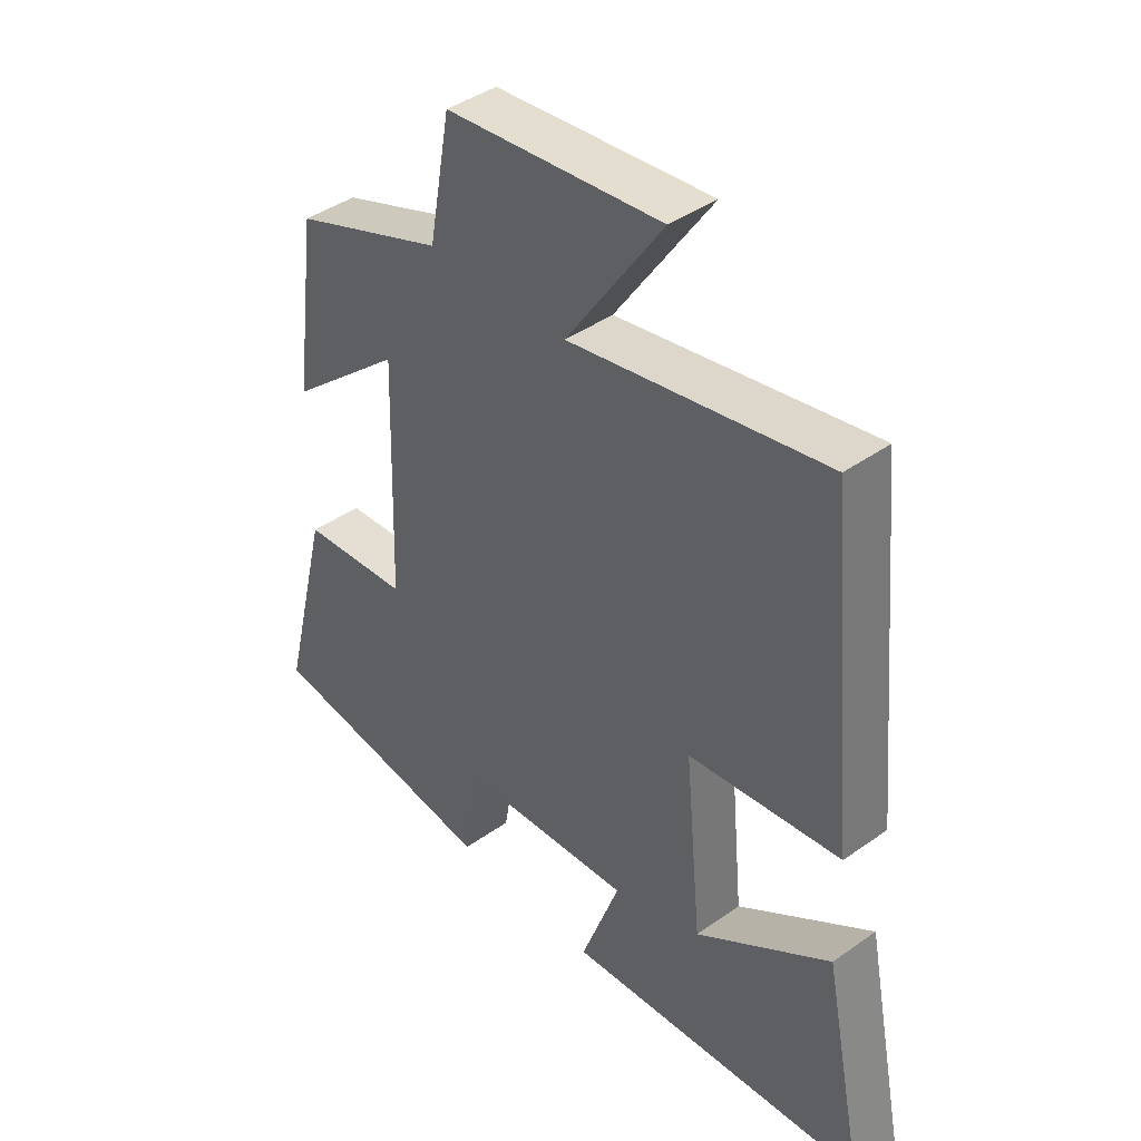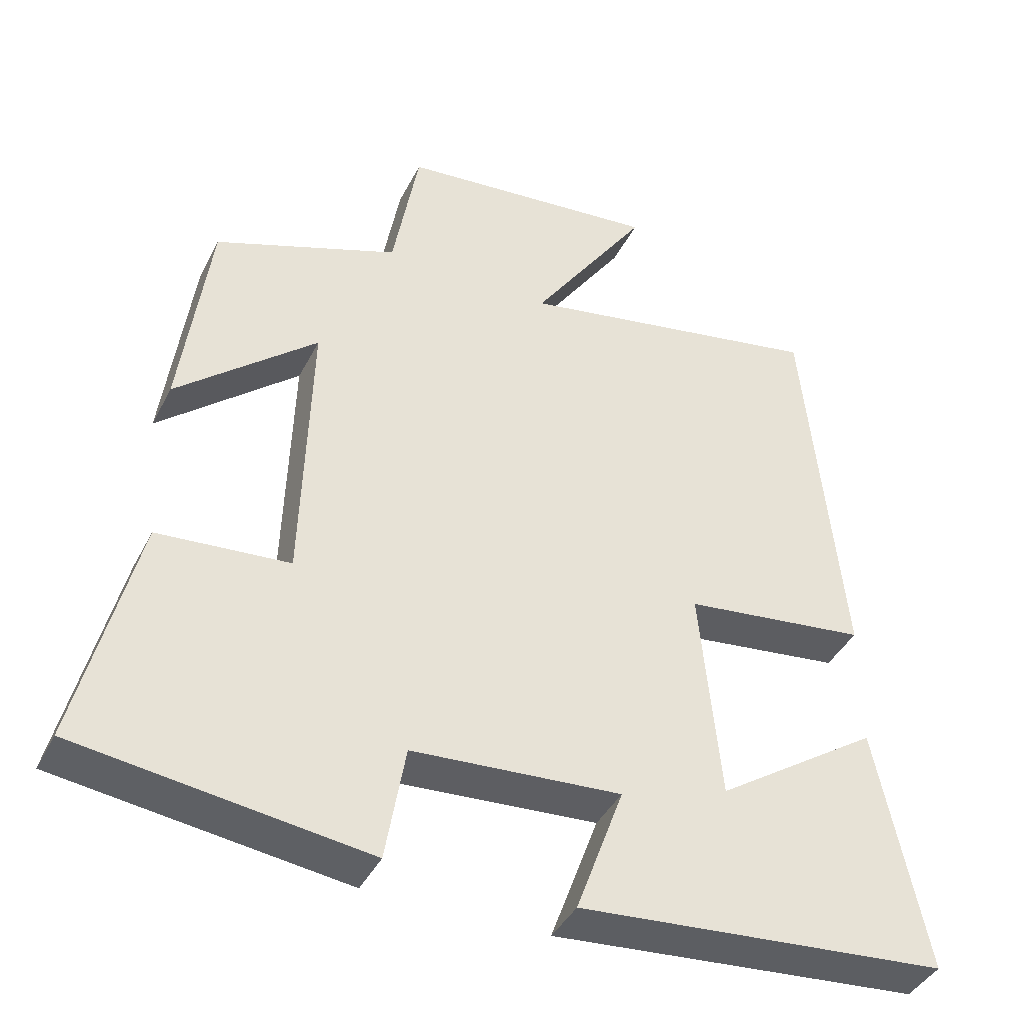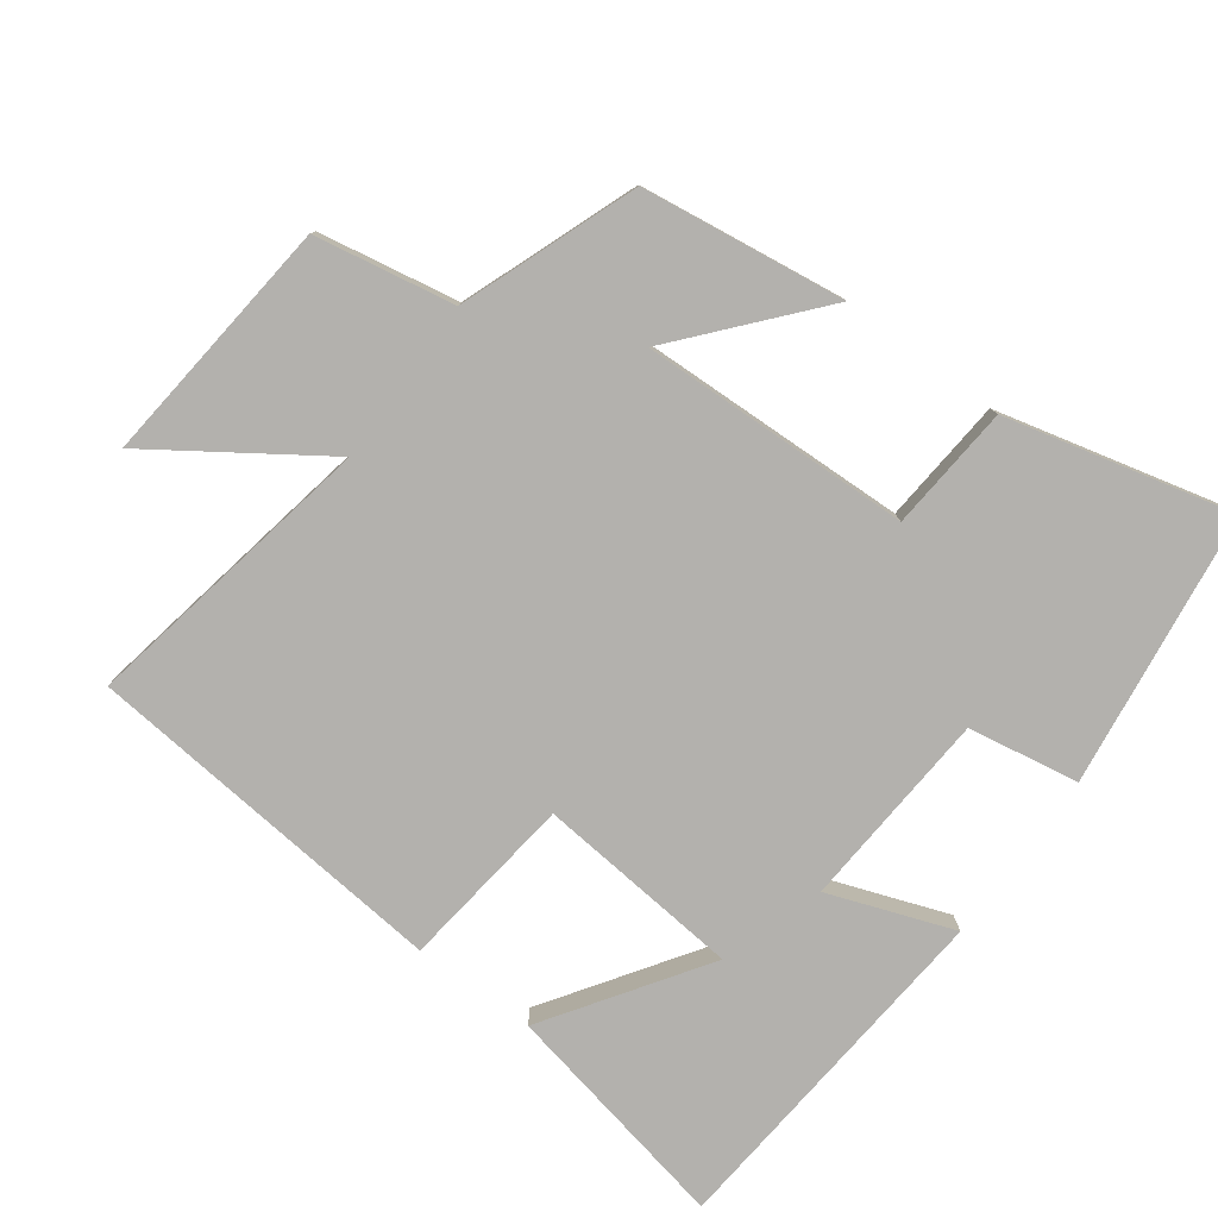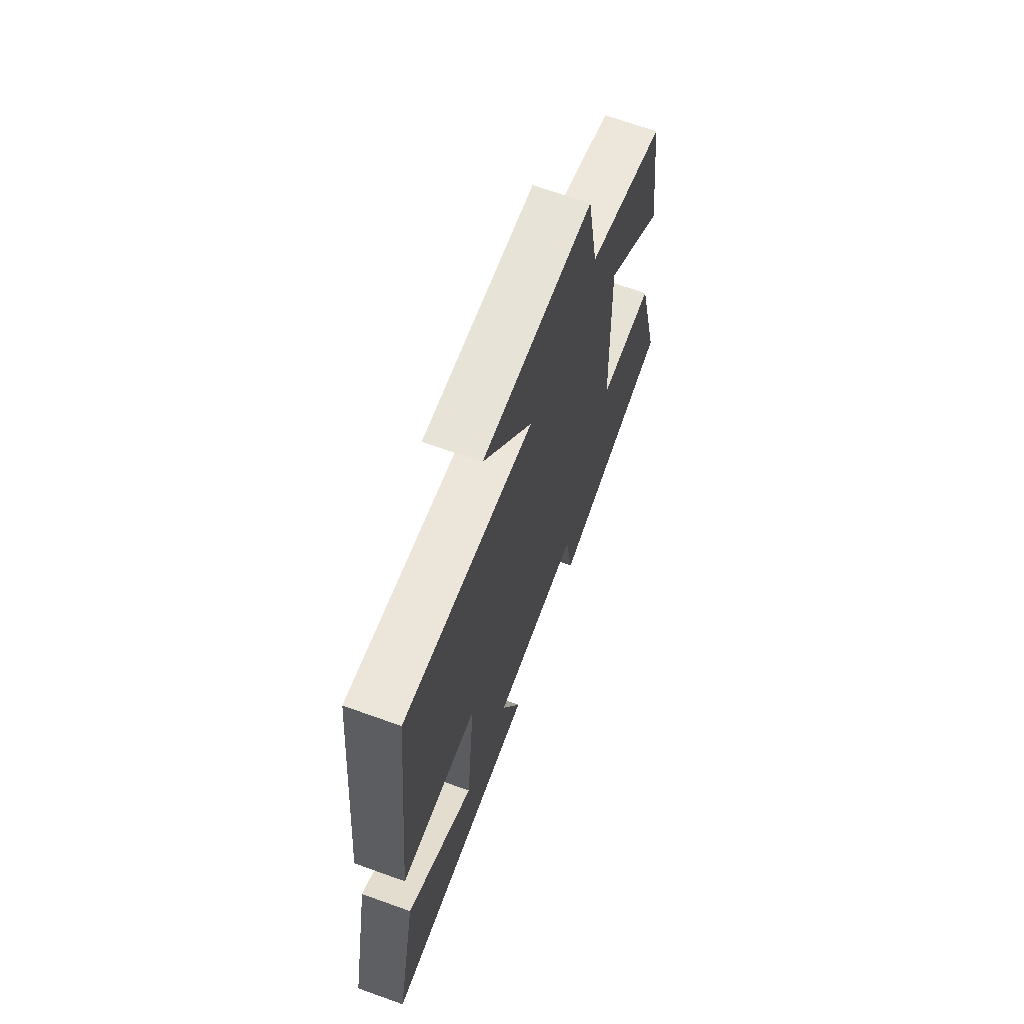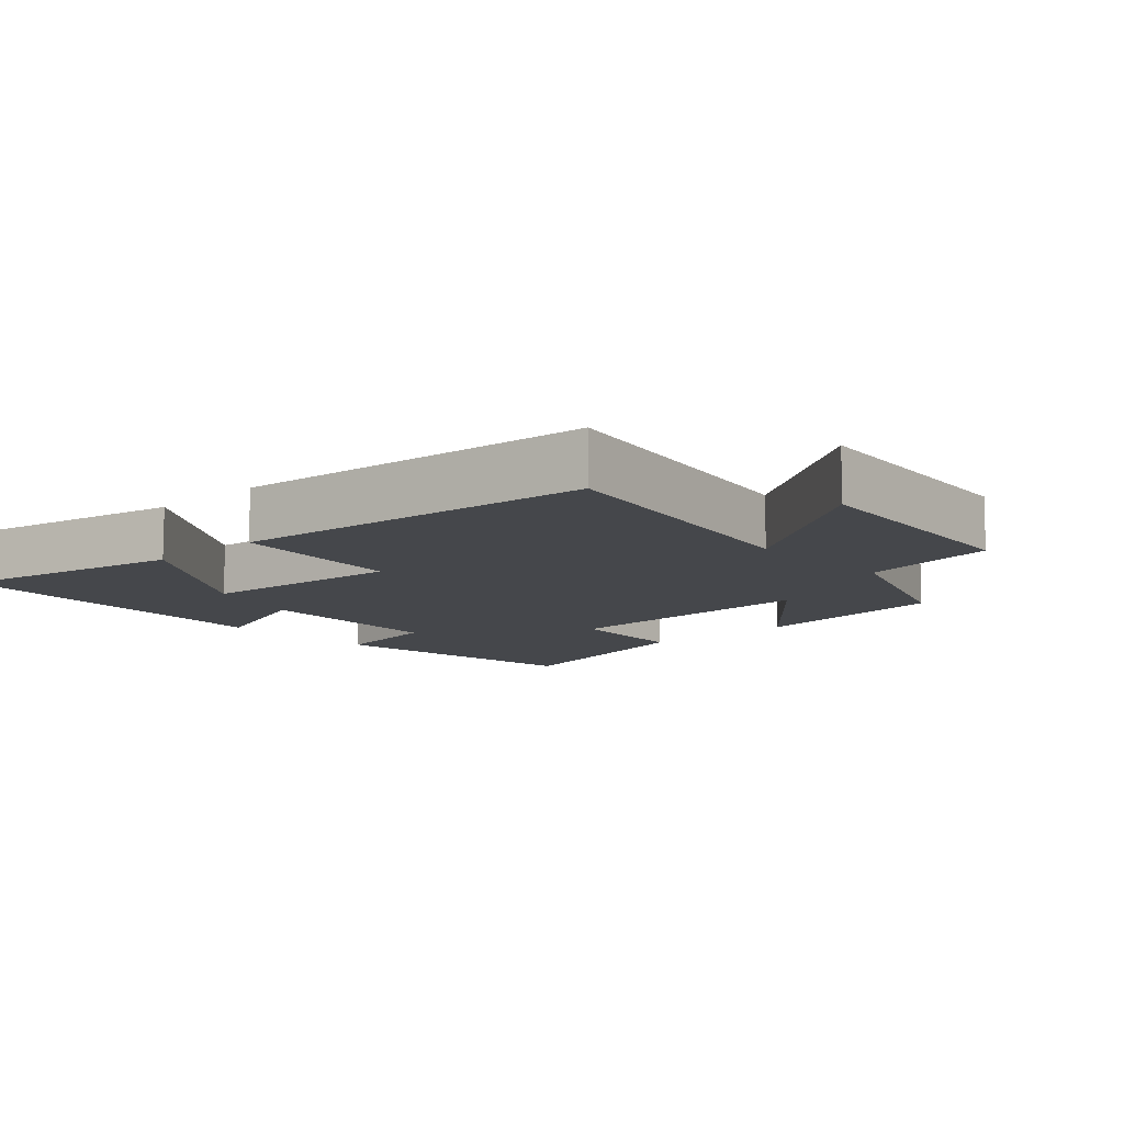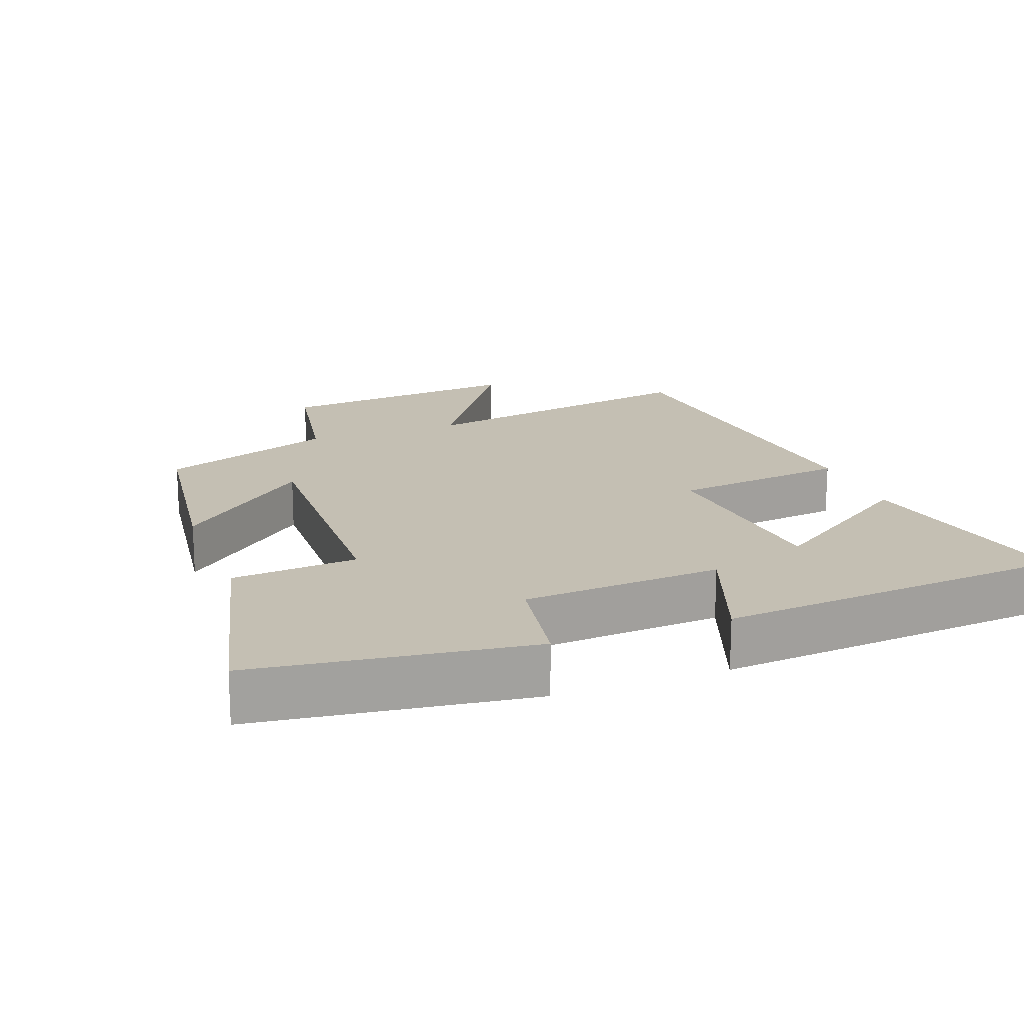
<metadata>
{"format":"obj","ext":"obj","renderer":"f3d","projection":"perspective","resolution":1024,"background":"white","views":[{"elev":41.9,"azim":-130.5,"up":"+Z"},{"elev":-41.0,"azim":154.9,"up":"+Z"},{"elev":-79.3,"azim":53.7,"up":"+Y"},{"elev":68.0,"azim":-70.2,"up":"+Z"},{"elev":-10.4,"azim":-47.2,"up":"+Y"},{"elev":17.8,"azim":159.5,"up":"+Y"}]}
</metadata>
<code>
v 0.58 0.07 -0.448
v 0.186 0.07 -0.5
v 0.159 0.07 -0.341
v -0.127 0.07 -0.321
v -0.062 0.07 -0.5
v -0.568 0.07 -0.456
v -0.5 0.07 -0.122
v -0.276 0.07 -0.273
v -0.248 0.07 0.021
v -0.5 0.07 0.052
v -0.449 0.07 0.579
v -0.025 0.07 0.5
v -0.185 0.07 0.736
v 0.173 0.07 0.7
v 0.209 0.07 0.5
v 0.461 0.07 0.406
v 0.5 0.07 0.114
v 0.308 0.07 0.279
v 0.32 0.07 -0.109
v 0.5 0.07 -0.124
v 0.58 0 -0.448
v 0.186 0 -0.5
v 0.159 0 -0.341
v -0.127 0 -0.321
v -0.062 0 -0.5
v -0.568 0 -0.456
v -0.5 0 -0.122
v -0.276 0 -0.273
v -0.248 0 0.021
v -0.5 0 0.052
v -0.449 0 0.579
v -0.025 0 0.5
v -0.185 0 0.736
v 0.173 0 0.7
v 0.209 0 0.5
v 0.461 0 0.406
v 0.5 0 0.114
v 0.308 0 0.279
v 0.32 0 -0.109
v 0.5 0 -0.124
f 1 2 3
f 20 1 3
f 19 20 3
f 18 19 3 4
f 15 16 17 18
f 15 18 4
f 12 13 14 15
f 12 15 4
f 9 10 11 12
f 8 9 12 4
f 5 6 7 8
f 4 5 8
f 23 22 21
f 23 21 40
f 23 40 39
f 24 23 39 38
f 38 37 36 35
f 24 38 35
f 35 34 33 32
f 24 35 32
f 32 31 30 29
f 24 32 29 28
f 28 27 26 25
f 28 25 24
f 1 21 22 2
f 2 22 23 3
f 3 23 24 4
f 4 24 25 5
f 5 25 26 6
f 6 26 27 7
f 7 27 28 8
f 8 28 29 9
f 9 29 30 10
f 10 30 31 11
f 11 31 32 12
f 12 32 33 13
f 13 33 34 14
f 14 34 35 15
f 15 35 36 16
f 16 36 37 17
f 17 37 38 18
f 18 38 39 19
f 19 39 40 20
f 20 40 21 1

</code>
